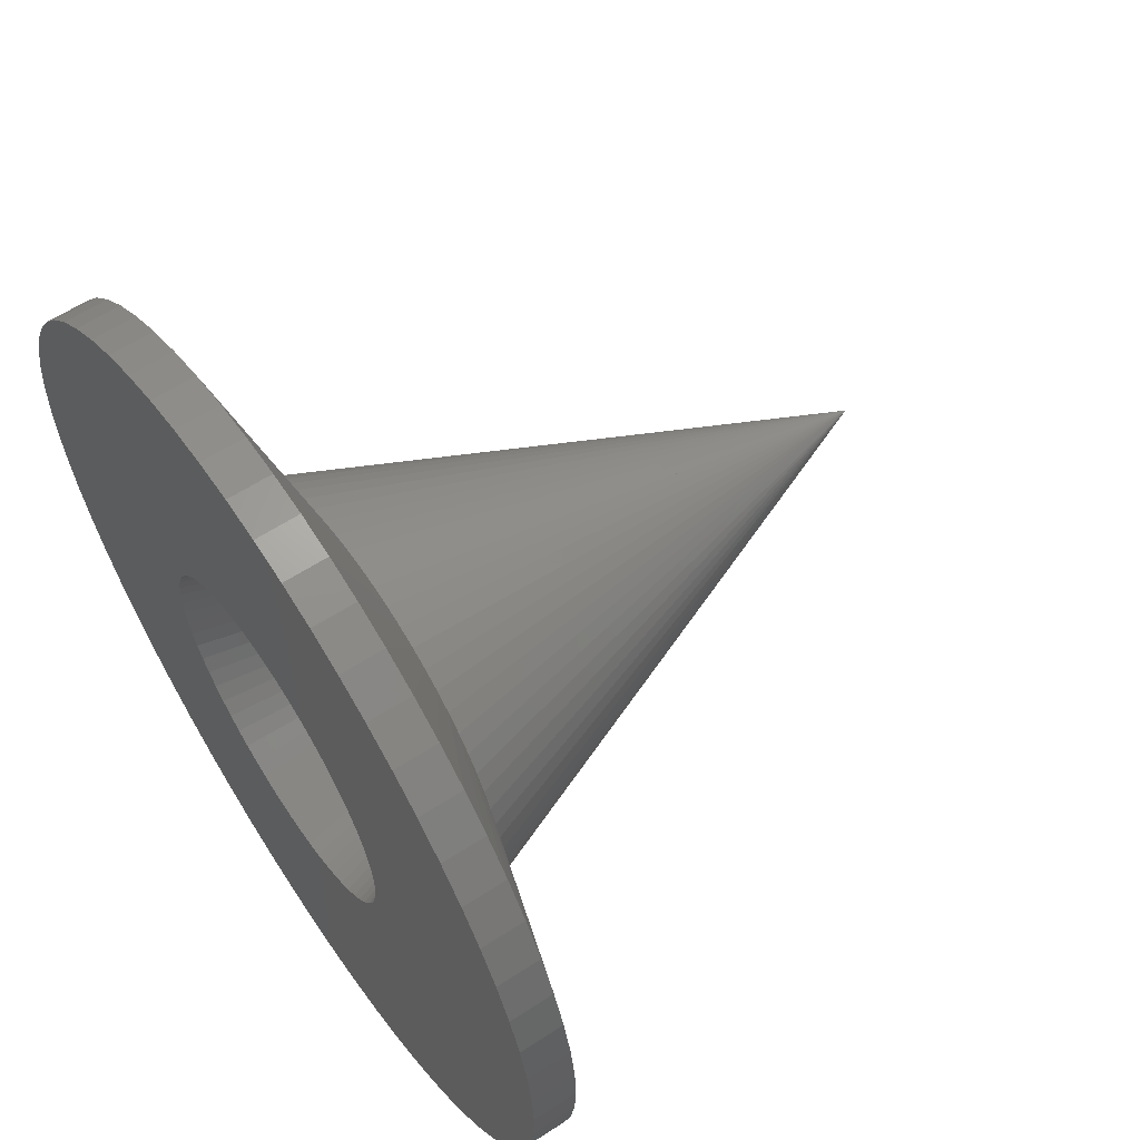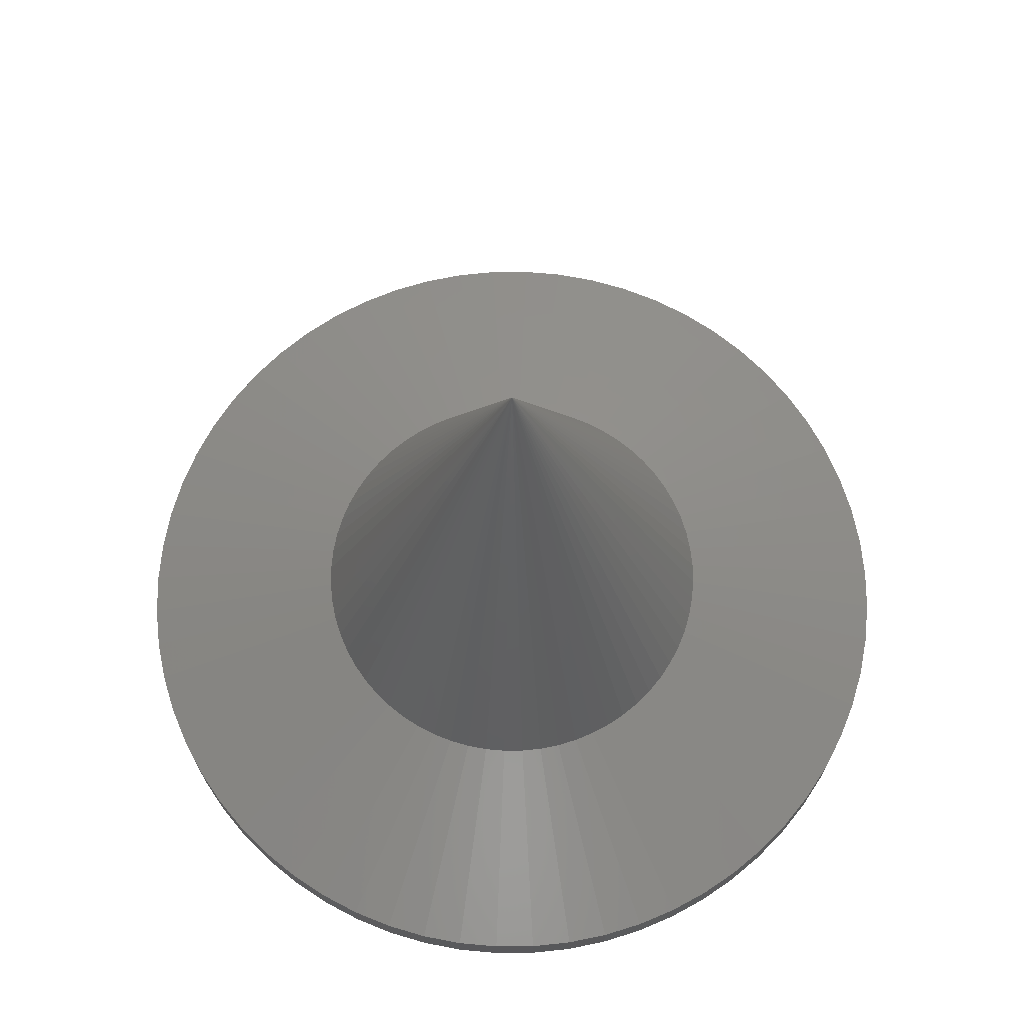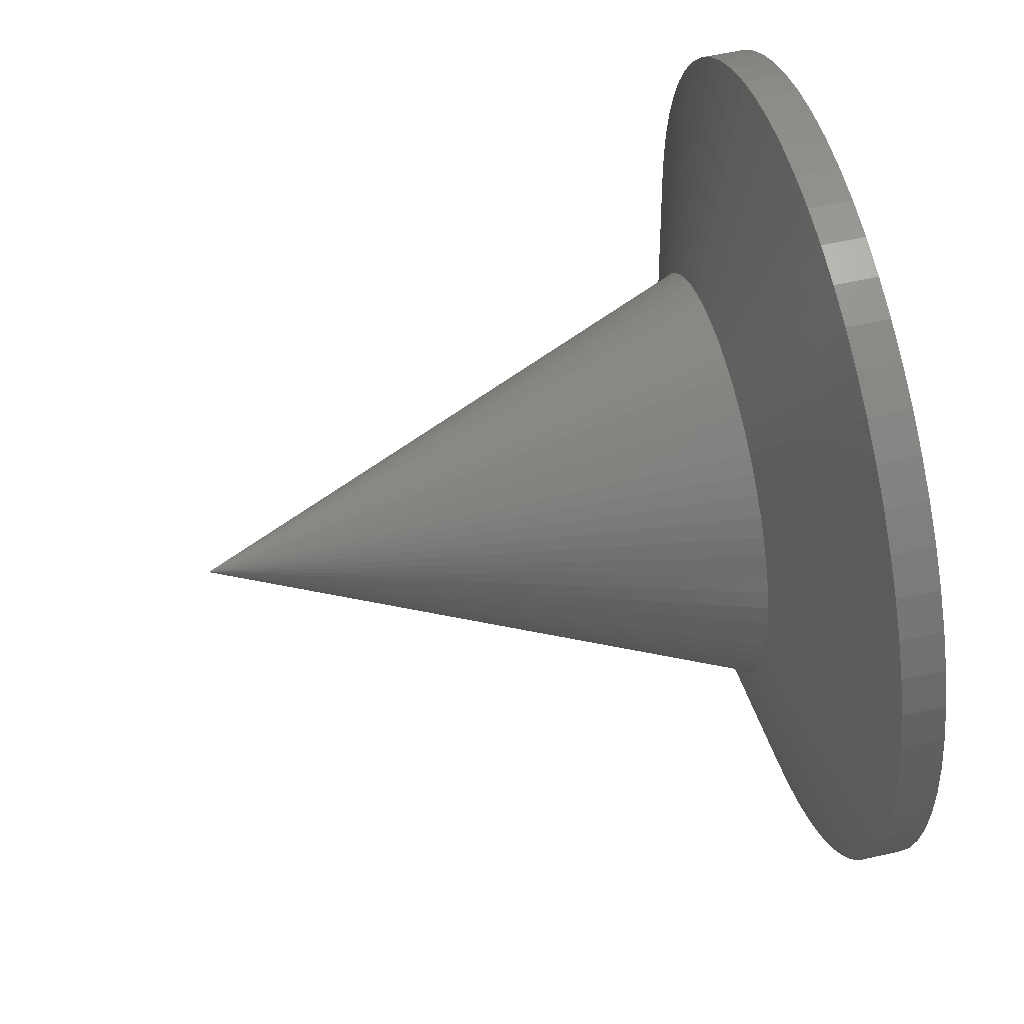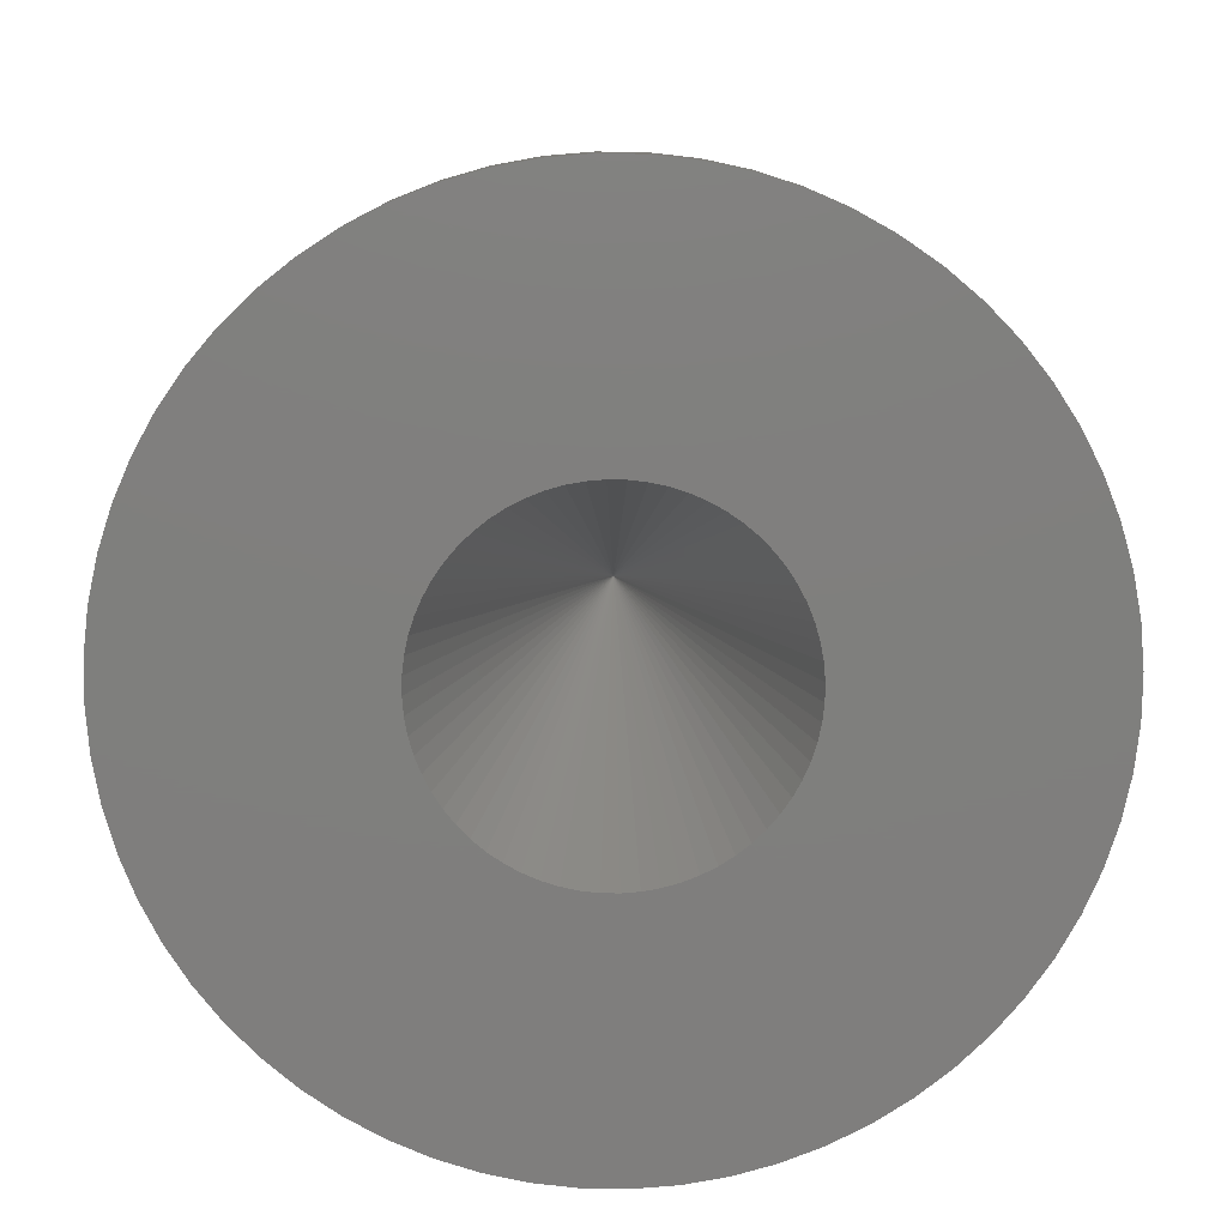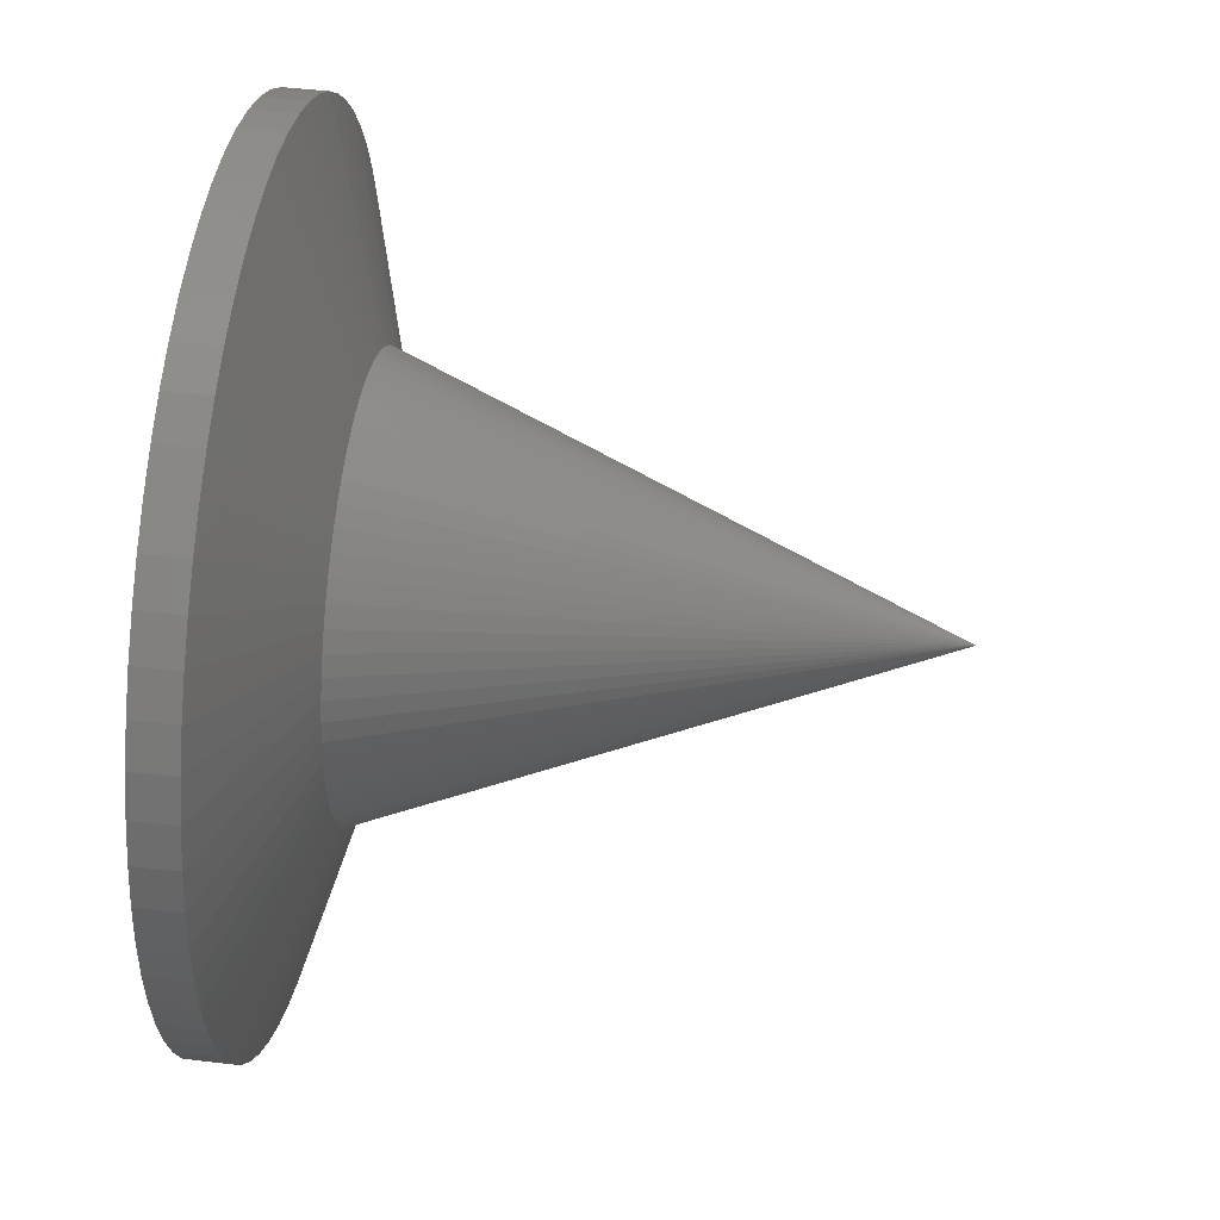
<metadata>
{"format":"stl","ext":"stl","renderer":"f3d","projection":"perspective","resolution":1024,"background":"white","views":[{"elev":60.7,"azim":-123.6,"up":"+Y"},{"elev":69.7,"azim":-42.6,"up":"+Z"},{"elev":58.4,"azim":76.9,"up":"+Y"},{"elev":-79.0,"azim":159.4,"up":"+Z"},{"elev":49.4,"azim":-82.7,"up":"+Y"}]}
</metadata>
<code>
# stl→obj: 258 verts, 528 faces
v 4.976 0.4901 2.5
v 0 0 15
v 5 0 2.5
v 0.9755 4.904 2.5
v 0.4901 4.976 2.5
v -4.157 2.778 2.5
v -3.865 3.172 2.5
v -2.778 4.157 2.5
v -3.172 3.865 2.5
v 1.451 -4.785 2.5
v 0.9755 -4.904 2.5
v -4.619 1.913 2.5
v -4.41 2.357 2.5
v 4.904 0.9755 2.5
v 4.619 -1.913 2.5
v 4.41 -2.357 2.5
v -1.913 4.619 2.5
v -2.357 4.41 2.5
v -1.451 -4.785 2.5
v -1.913 -4.619 2.5
v -0.4901 -4.976 2.5
v 0 -5 2.5
v 3.536 3.536 2.5
v 3.865 3.172 2.5
v -4.785 1.451 2.5
v -4.904 0.9755 2.5
v -5 0 2.5
v -4.976 -0.4901 2.5
v -1.451 4.785 2.5
v 2.357 -4.41 2.5
v 2.778 -4.157 2.5
v -4.785 -1.451 2.5
v -4.619 -1.913 2.5
v 2.778 4.157 2.5
v 2.357 4.41 2.5
v -4.41 -2.357 2.5
v 4 0 0
v 10 0 0
v 9.952 -0.9802 0
v 3.981 -0.3921 0
v 9.808 -1.951 0
v 9.952 0.9802 0
v 3.923 -0.7804 0
v 9.569 -2.903 0
v 3.981 0.3921 0
v 3.828 -1.161 0
v 9.239 -3.827 0
v 9.808 1.951 0
v 3.696 -1.531 0
v 8.819 -4.714 0
v 3.923 0.7804 0
v 3.528 -1.886 0
v 8.315 -5.556 0
v 9.569 2.903 0
v 3.326 -2.222 0
v 7.73 -6.344 0
v 3.828 1.161 0
v 3.092 -2.538 0
v 7.071 -7.071 0
v 9.239 3.827 0
v 2.828 -2.828 0
v 6.344 -7.73 0
v 3.696 1.531 0
v 2.538 -3.092 0
v 5.556 -8.315 0
v 8.819 4.714 0
v 2.222 -3.326 0
v 4.714 -8.819 0
v 3.528 1.886 0
v 8.315 5.556 0
v 1.886 -3.528 0
v 3.827 -9.239 0
v 1.531 -3.696 0
v 2.903 -9.569 0
v 1.161 -3.828 0
v 1.951 -9.808 0
v 0.7804 -3.923 0
v 0.9802 -9.952 0
v 0.3921 -3.981 0
v 0 -10 0
v 0 -4 0
v -0.3921 -3.981 0
v -0.9802 -9.952 0
v -0.7804 -3.923 0
v -1.951 -9.808 0
v -1.161 -3.828 0
v -2.903 -9.569 0
v -1.531 -3.696 0
v -3.827 -9.239 0
v -1.886 -3.528 0
v -4.714 -8.819 0
v -2.222 -3.326 0
v -5.556 -8.315 0
v -2.538 -3.092 0
v -6.344 -7.73 0
v -2.828 -2.828 0
v -7.071 -7.071 0
v -3.092 -2.538 0
v -7.73 -6.344 0
v -3.326 -2.222 0
v -8.315 -5.556 0
v -3.528 -1.886 0
v 3.326 2.222 0
v 7.73 6.344 0
v 3.092 2.538 0
v 7.071 7.071 0
v 2.828 2.828 0
v 6.344 7.73 0
v 2.538 3.092 0
v 5.556 8.315 0
v 2.222 3.326 0
v 4.714 8.819 0
v 1.886 3.528 0
v 3.827 9.239 0
v 1.531 3.696 0
v 2.903 9.569 0
v 1.161 3.828 0
v 1.951 9.808 0
v 0.7804 3.923 0
v 0.9802 9.952 0
v 0.3921 3.981 0
v 0 4 0
v 0 10 0
v -0.3921 3.981 0
v -0.9802 9.952 0
v -0.7804 3.923 0
v -1.951 9.808 0
v -1.161 3.828 0
v -2.903 9.569 0
v -1.531 3.696 0
v -3.827 9.239 0
v -1.886 3.528 0
v -4.714 8.819 0
v -2.222 3.326 0
v -5.556 8.315 0
v -2.538 3.092 0
v -6.344 7.73 0
v -2.828 2.828 0
v -7.071 7.071 0
v -3.092 2.538 0
v -7.73 6.344 0
v -3.326 2.222 0
v -8.315 5.556 0
v -3.528 1.886 0
v -8.819 4.714 0
v -3.696 1.531 0
v -9.239 3.827 0
v -3.828 1.161 0
v -9.569 2.903 0
v -3.923 0.7804 0
v -9.808 1.951 0
v -3.981 0.3921 0
v -9.952 0.9802 0
v -4 0 0
v -8.819 -4.714 0
v -3.696 -1.531 0
v -9.239 -3.827 0
v -3.828 -1.161 0
v -9.569 -2.903 0
v -3.923 -0.7804 0
v -9.808 -1.951 0
v -3.981 -0.3921 0
v -9.952 -0.9802 0
v -10 0 0
v -3.536 3.536 2.5
v -2.778 -4.157 2.5
v -2.357 -4.41 2.5
v -0.4901 4.976 2.5
v -0.9755 4.904 2.5
v 4.785 1.451 2.5
v 4.619 1.913 2.5
v 0 5 2.5
v 4.157 2.778 2.5
v -0.9755 -4.904 2.5
v 4.157 -2.778 2.5
v 3.865 -3.172 2.5
v 1.451 4.785 2.5
v 1.913 4.619 2.5
v -4.976 0.4901 2.5
v 1.913 -4.619 2.5
v 4.976 -0.4901 2.5
v -3.172 -3.865 2.5
v -3.536 -3.536 2.5
v 3.172 3.865 2.5
v 4.41 2.357 2.5
v 3.536 -3.536 2.5
v 3.172 -3.865 2.5
v 0.4901 -4.976 2.5
v -4.157 -2.778 2.5
v -4.904 -0.9755 2.5
v 4.904 -0.9755 2.5
v 4.785 -1.451 2.5
v -3.865 -3.172 2.5
v -3.827 -9.239 1
v -4.714 -8.819 1
v 7.071 -7.071 1
v 7.73 -6.344 1
v 9.952 0.9802 1
v 9.808 1.951 1
v 1.951 -9.808 1
v 0.9802 -9.952 1
v 5.556 -8.315 1
v 4.714 -8.819 1
v 9.952 -0.9802 1
v 10 0 1
v 6.344 7.73 1
v 7.071 7.071 1
v -1.951 9.808 1
v -0.9802 9.952 1
v -9.569 -2.903 1
v -9.239 -3.827 1
v 4.714 8.819 1
v 5.556 8.315 1
v 3.827 9.239 1
v 8.315 -5.556 1
v 8.819 -4.714 1
v 9.569 -2.903 1
v 9.808 -1.951 1
v -10 0 1
v -9.952 -0.9802 1
v 0 10 1
v 0 -10 1
v -0.9802 -9.952 1
v -2.903 9.569 1
v -7.73 -6.344 1
v -7.071 -7.071 1
v -9.808 -1.951 1
v 0.9802 9.952 1
v -7.071 7.071 1
v -6.344 7.73 1
v -8.819 -4.714 1
v -5.556 8.315 1
v -4.714 8.819 1
v 9.569 2.903 1
v 9.239 3.827 1
v 2.903 -9.569 1
v -8.315 -5.556 1
v -1.951 -9.808 1
v -5.556 -8.315 1
v 8.819 4.714 1
v 8.315 5.556 1
v -9.569 2.903 1
v -9.808 1.951 1
v 9.239 -3.827 1
v -6.344 -7.73 1
v -7.73 6.344 1
v -9.952 0.9802 1
v -2.903 -9.569 1
v -9.239 3.827 1
v 1.951 9.808 1
v 2.903 9.569 1
v -8.315 5.556 1
v -3.827 9.239 1
v 6.344 -7.73 1
v -8.819 4.714 1
v 7.73 6.344 1
v 3.827 -9.239 1
v 0 0 12
f 1 2 3
f 2 4 5
f 2 5 5
f 6 2 7
f 2 8 9
f 10 2 11
f 12 2 13
f 1 2 1
f 14 2 1
f 15 2 16
f 2 17 18
f 19 2 20
f 2 21 22
f 23 2 24
f 25 26 2
f 2 27 28
f 13 2 6
f 2 29 17
f 2 30 31
f 2 32 33
f 2 34 35
f 2 33 36
f 37 38 39
f 40 39 41
f 38 37 42
f 43 41 44
f 45 42 37
f 46 44 47
f 42 45 48
f 49 47 50
f 51 48 45
f 52 50 53
f 48 51 54
f 55 53 56
f 57 54 51
f 58 56 59
f 54 57 60
f 61 59 62
f 63 60 57
f 64 62 65
f 60 63 66
f 67 65 68
f 69 66 63
f 66 69 70
f 39 40 37
f 41 43 40
f 44 46 43
f 71 68 72
f 47 49 46
f 50 52 49
f 53 55 52
f 56 58 55
f 73 72 74
f 59 61 58
f 62 64 61
f 65 67 64
f 75 74 76
f 68 71 67
f 72 73 71
f 74 75 73
f 77 76 78
f 76 77 75
f 78 79 77
f 80 79 78
f 80 81 79
f 80 82 81
f 83 82 80
f 82 83 84
f 85 84 83
f 84 85 86
f 87 86 85
f 86 87 88
f 89 88 87
f 88 89 90
f 91 90 89
f 90 91 92
f 93 92 91
f 92 93 94
f 95 94 93
f 94 95 96
f 97 96 95
f 96 97 98
f 99 98 97
f 98 99 100
f 101 100 99
f 100 101 102
f 103 70 69
f 70 103 104
f 105 104 103
f 104 105 106
f 107 106 105
f 106 107 108
f 109 108 107
f 108 109 110
f 111 110 109
f 110 111 112
f 113 112 111
f 112 113 114
f 115 114 113
f 114 115 116
f 117 116 115
f 116 117 118
f 119 118 117
f 118 119 120
f 121 120 119
f 122 120 121
f 122 123 120
f 124 123 122
f 125 124 126
f 124 125 123
f 127 126 128
f 129 128 130
f 131 130 132
f 126 127 125
f 133 132 134
f 135 134 136
f 137 136 138
f 128 129 127
f 139 138 140
f 141 140 142
f 143 142 144
f 145 144 146
f 130 131 129
f 147 146 148
f 149 148 150
f 151 150 152
f 153 152 154
f 155 102 101
f 132 133 131
f 102 155 156
f 134 135 133
f 157 156 155
f 136 137 135
f 156 157 158
f 138 139 137
f 159 158 157
f 140 141 139
f 158 159 160
f 142 143 141
f 161 160 159
f 144 145 143
f 160 161 162
f 146 147 145
f 163 162 161
f 148 149 147
f 162 163 154
f 150 151 149
f 164 154 163
f 152 153 151
f 154 164 153
f 165 7 2
f 2 166 167
f 168 2 168
f 169 2 168
f 2 170 171
f 172 168 2
f 2 173 24
f 2 19 174
f 175 2 176
f 16 2 175
f 4 2 177
f 177 2 178
f 2 18 8
f 179 27 2
f 2 26 179
f 2 179 179
f 9 165 2
f 2 180 30
f 3 2 181
f 170 2 14
f 25 2 12
f 166 2 182
f 2 183 182
f 34 2 184
f 184 2 23
f 172 2 5
f 169 29 2
f 178 2 35
f 2 185 173
f 2 171 185
f 2 10 180
f 186 2 187
f 2 31 187
f 188 2 188
f 11 2 188
f 2 22 188
f 2 36 189
f 28 2 28
f 190 2 28
f 176 2 186
f 2 181 181
f 2 191 181
f 191 2 192
f 192 2 15
f 2 174 21
f 2 21 21
f 2 190 32
f 2 193 183
f 20 2 167
f 2 189 193
f 91 194 195
f 194 91 89
f 196 56 197
f 56 196 59
f 198 48 199
f 48 198 42
f 78 200 201
f 200 78 76
f 68 202 203
f 202 68 65
f 204 38 205
f 38 204 39
f 106 206 207
f 206 106 108
f 125 208 209
f 208 125 127
f 157 210 159
f 210 157 211
f 110 212 213
f 212 110 112
f 112 214 212
f 214 112 114
f 205 42 198
f 42 205 38
f 215 50 216
f 50 215 53
f 217 41 218
f 41 217 44
f 197 53 215
f 53 197 56
f 163 219 164
f 219 163 220
f 218 39 204
f 39 218 41
f 123 209 221
f 209 123 125
f 108 213 206
f 213 108 110
f 83 222 223
f 222 83 80
f 127 224 208
f 224 127 129
f 97 225 99
f 225 97 226
f 159 227 161
f 227 159 210
f 120 221 228
f 221 120 123
f 137 229 230
f 229 137 139
f 155 211 157
f 211 155 231
f 133 232 233
f 232 133 135
f 234 60 235
f 60 234 54
f 76 236 200
f 236 76 74
f 199 54 234
f 54 199 48
f 99 237 101
f 237 99 225
f 85 223 238
f 223 85 83
f 80 201 222
f 201 80 78
f 93 195 239
f 195 93 91
f 240 70 241
f 70 240 66
f 151 242 149
f 242 151 243
f 244 44 217
f 44 244 47
f 216 47 244
f 47 216 50
f 97 245 226
f 245 97 95
f 235 66 240
f 66 235 60
f 141 229 139
f 229 141 246
f 164 247 153
f 247 164 219
f 153 243 151
f 243 153 247
f 89 248 194
f 248 89 87
f 149 249 147
f 249 149 242
f 135 230 232
f 230 135 137
f 101 231 155
f 231 101 237
f 116 250 251
f 250 116 118
f 143 246 141
f 246 143 252
f 118 228 250
f 228 118 120
f 87 238 248
f 238 87 85
f 129 253 224
f 253 129 131
f 62 196 254
f 196 62 59
f 147 255 145
f 255 147 249
f 241 104 256
f 104 241 70
f 256 106 207
f 106 256 104
f 161 220 163
f 220 161 227
f 114 251 214
f 251 114 116
f 74 257 236
f 257 74 72
f 65 254 202
f 254 65 62
f 72 203 257
f 203 72 68
f 131 233 253
f 233 131 133
f 145 252 143
f 252 145 255
f 95 239 245
f 239 95 93
f 198 3 205
f 1 198 1
f 198 1 3
f 228 4 250
f 4 228 5
f 189 225 193
f 225 189 237
f 246 6 7
f 6 246 252
f 19 238 174
f 238 19 248
f 206 23 207
f 184 23 206
f 232 9 8
f 9 232 230
f 180 236 257
f 180 10 236
f 255 12 13
f 12 255 249
f 30 257 203
f 30 180 257
f 253 18 17
f 18 253 233
f 170 14 234
f 14 199 234
f 175 197 215
f 197 175 176
f 199 1 198
f 1 199 14
f 242 26 25
f 243 26 242
f 186 254 196
f 186 187 254
f 252 13 6
f 13 252 255
f 224 17 29
f 17 224 253
f 181 218 204
f 218 181 191
f 256 173 241
f 173 256 24
f 235 170 234
f 171 170 235
f 240 171 235
f 185 171 240
f 187 202 254
f 202 187 31
f 34 213 212
f 34 212 35
f 218 191 217
f 191 192 217
f 229 7 165
f 7 229 246
f 213 184 206
f 184 213 34
f 209 169 168
f 169 209 208
f 221 168 172
f 209 168 221
f 168 209 168
f 3 204 205
f 181 204 3
f 204 181 181
f 220 28 27
f 28 220 28
f 220 27 219
f 15 216 244
f 15 16 216
f 202 31 203
f 203 31 30
f 250 177 251
f 4 177 250
f 251 178 214
f 177 178 251
f 233 8 18
f 232 8 233
f 247 179 179
f 179 247 27
f 27 247 219
f 243 179 26
f 179 243 247
f 230 165 9
f 165 230 229
f 36 237 189
f 237 36 231
f 33 231 36
f 231 33 211
f 207 24 256
f 23 24 207
f 182 239 166
f 239 182 245
f 249 25 12
f 25 249 242
f 16 215 216
f 175 215 16
f 228 5 5
f 221 5 228
f 5 221 172
f 208 29 169
f 29 208 224
f 214 35 212
f 178 35 214
f 183 245 182
f 245 183 226
f 241 185 240
f 241 173 185
f 21 222 22
f 223 21 21
f 21 223 222
f 11 201 200
f 201 11 188
f 188 201 188
f 22 201 188
f 201 22 222
f 10 200 236
f 10 11 200
f 167 194 20
f 194 167 195
f 192 244 217
f 192 15 244
f 193 226 183
f 226 193 225
f 20 248 19
f 248 20 194
f 176 196 197
f 176 186 196
f 166 195 167
f 166 239 195
f 28 227 190
f 227 28 220
f 174 223 21
f 223 174 238
f 32 211 33
f 211 32 210
f 190 227 210
f 32 190 210
f 45 37 258
f 121 119 258
f 43 46 258
f 140 258 142
f 258 84 86
f 73 75 258
f 134 258 136
f 144 258 146
f 57 51 258
f 130 258 132
f 148 258 150
f 258 81 82
f 142 258 144
f 128 258 130
f 258 96 98
f 61 64 258
f 109 107 258
f 113 111 258
f 111 109 258
f 258 100 102
f 138 258 140
f 107 105 258
f 124 258 126
f 122 258 124
f 258 162 154
f 67 71 258
f 119 117 258
f 117 115 258
f 132 258 134
f 152 258 154
f 150 258 152
f 51 45 258
f 136 258 138
f 55 58 258
f 37 40 258
f 46 49 258
f 77 79 258
f 258 79 81
f 146 258 148
f 258 102 156
f 69 63 258
f 63 57 258
f 40 43 258
f 122 121 258
f 126 258 128
f 115 113 258
f 258 92 94
f 71 73 258
f 258 98 100
f 258 94 96
f 49 52 258
f 52 55 258
f 105 103 258
f 103 69 258
f 75 77 258
f 258 88 90
f 64 67 258
f 258 86 88
f 58 61 258
f 258 90 92
f 258 160 162
f 258 82 84
f 258 156 158
f 258 158 160

</code>
